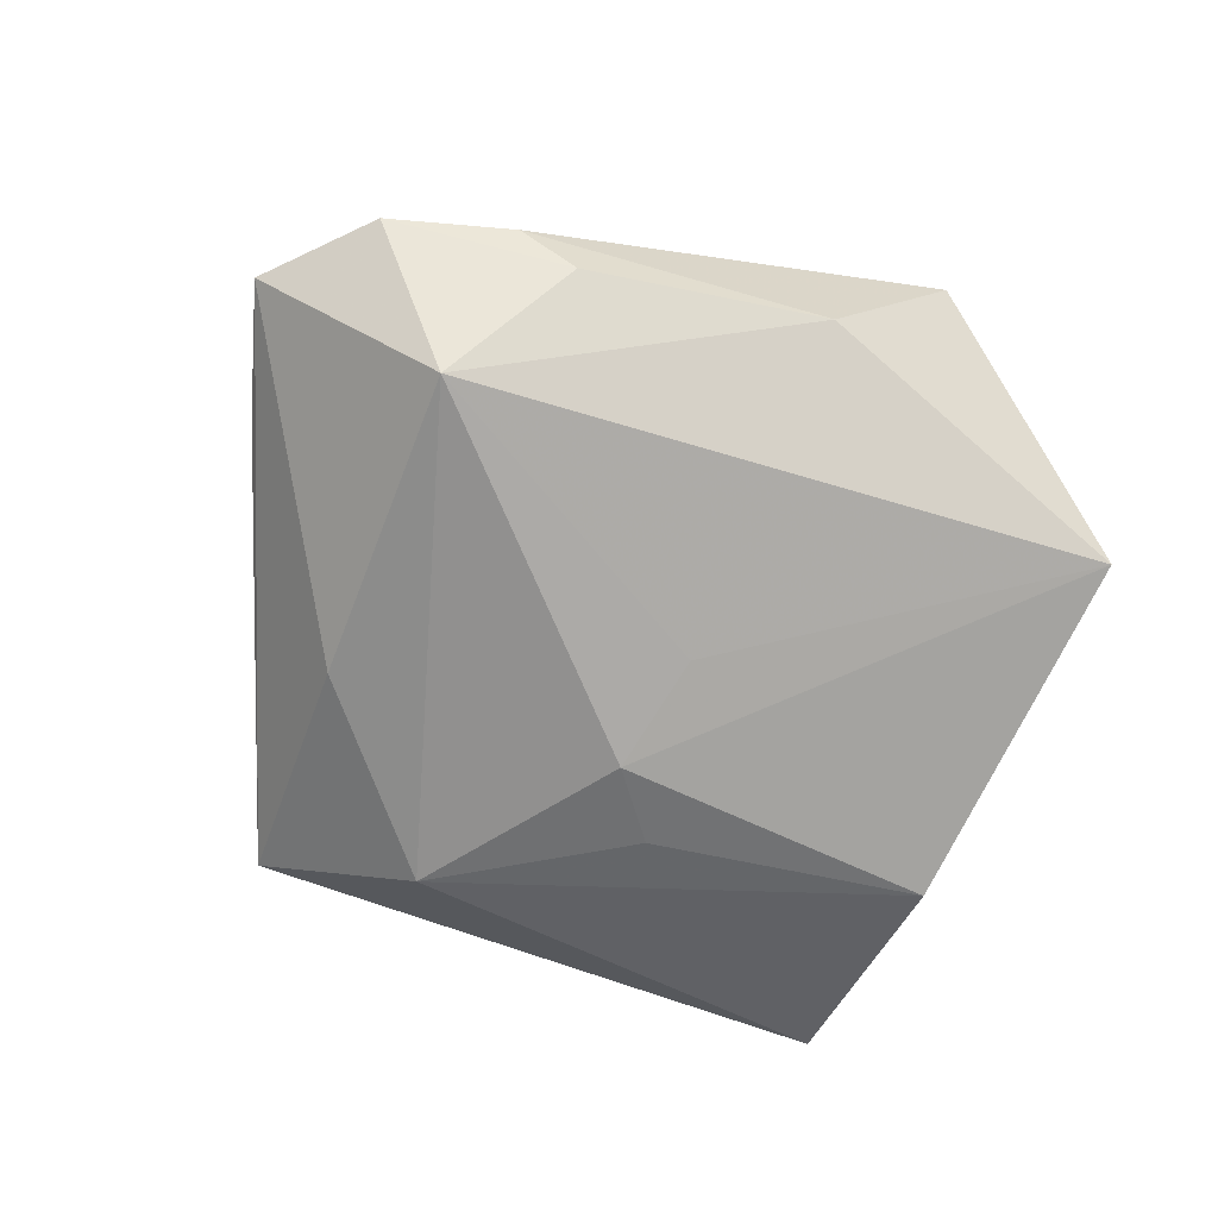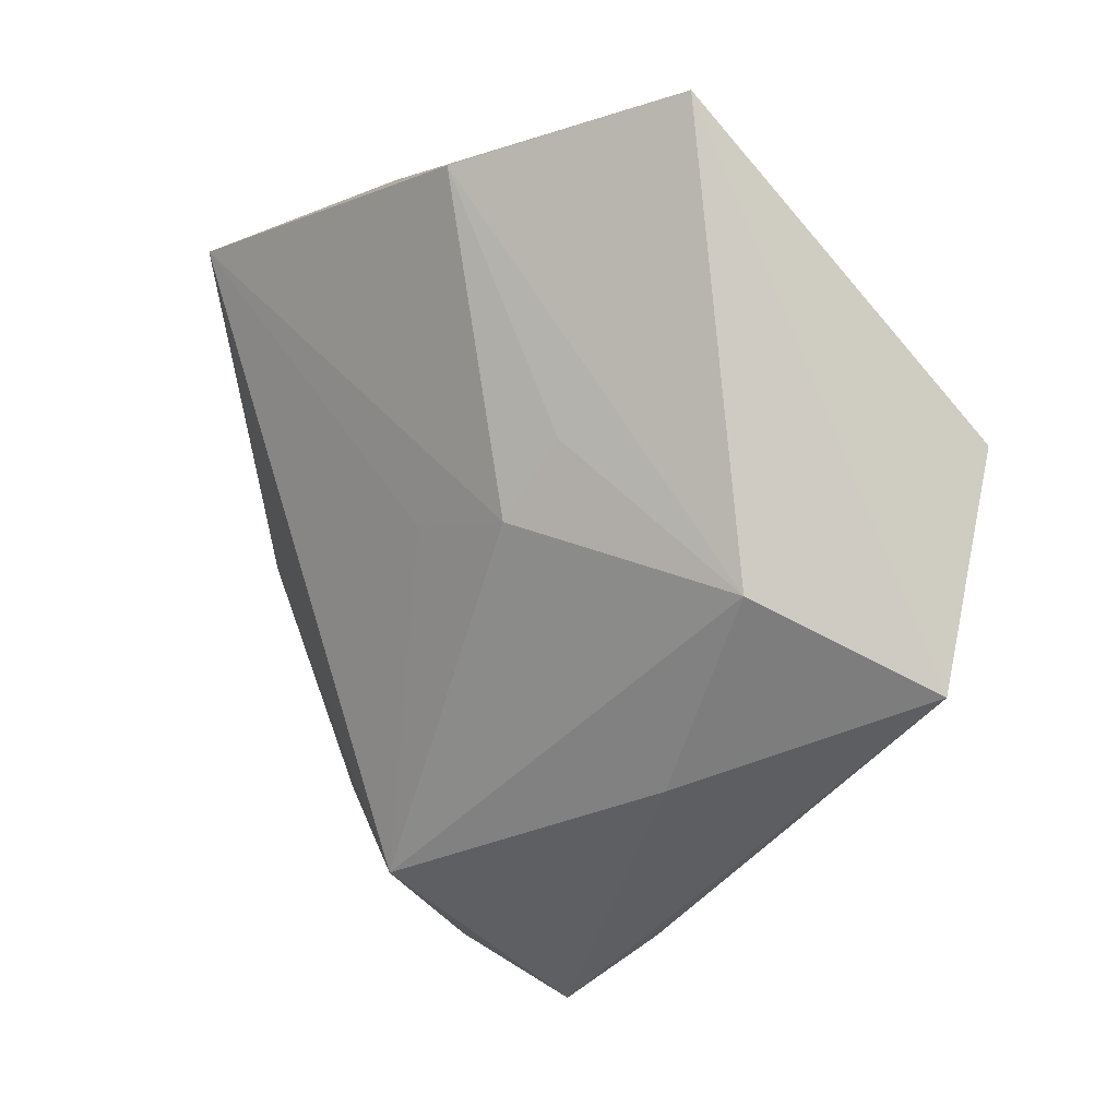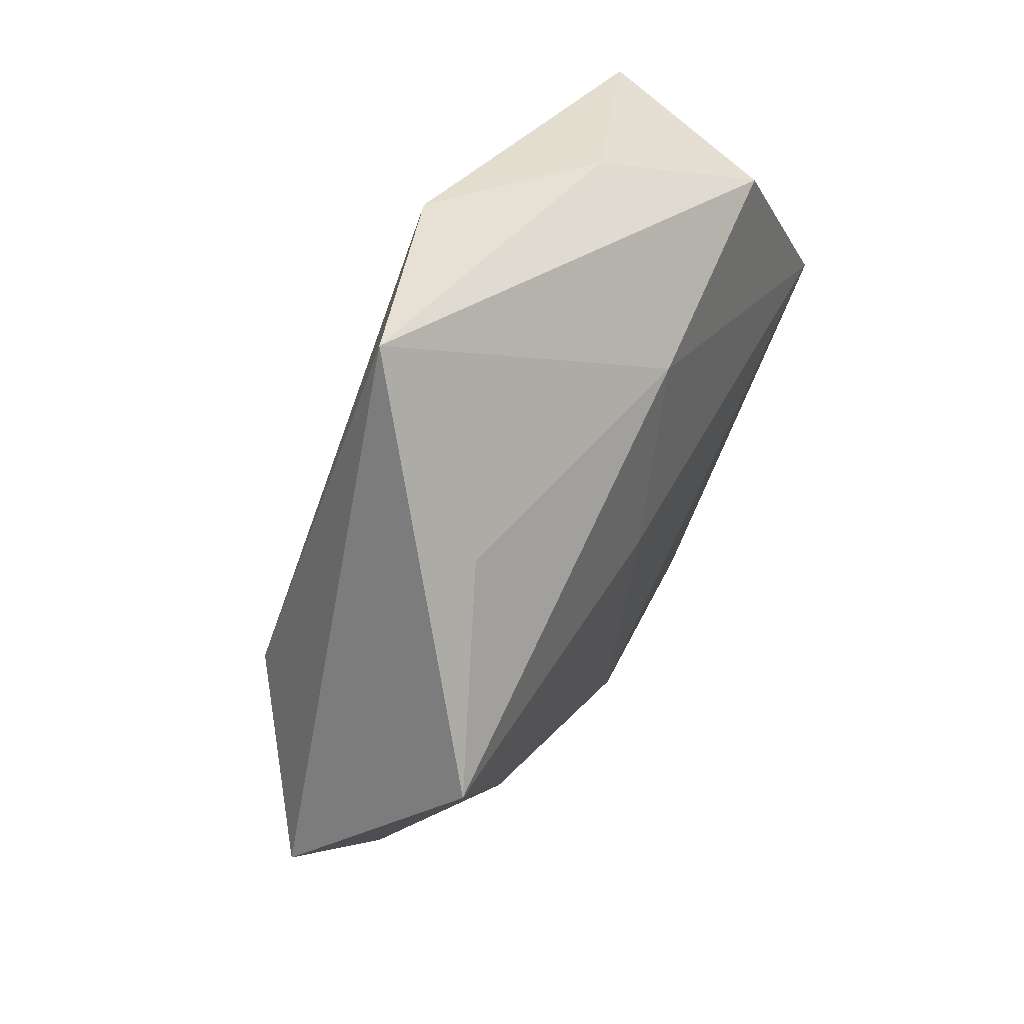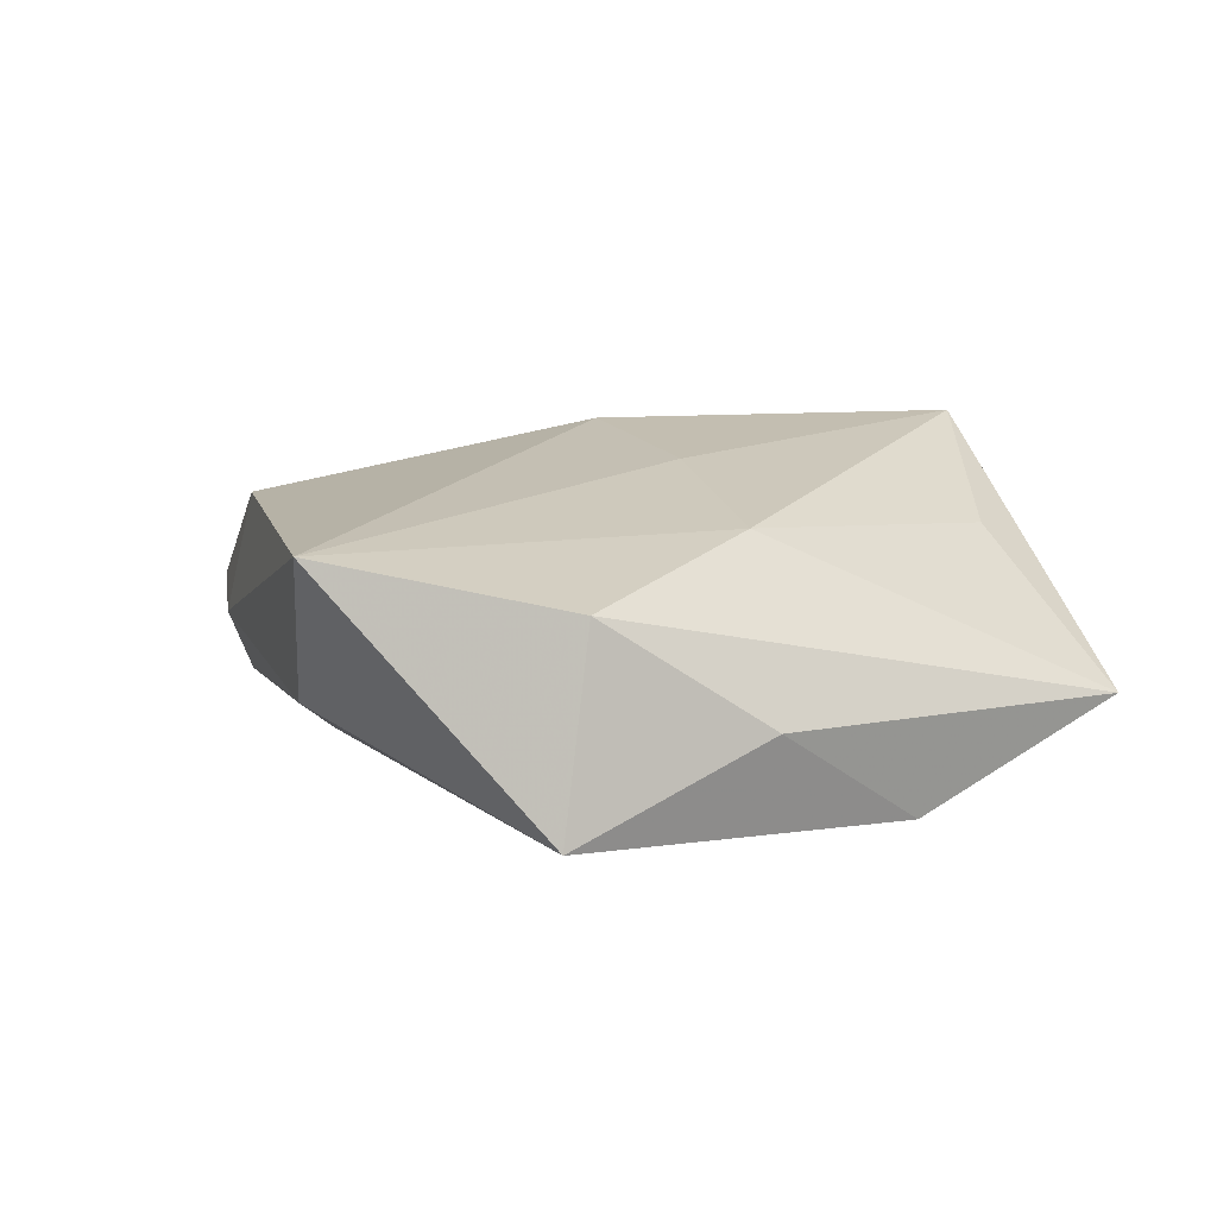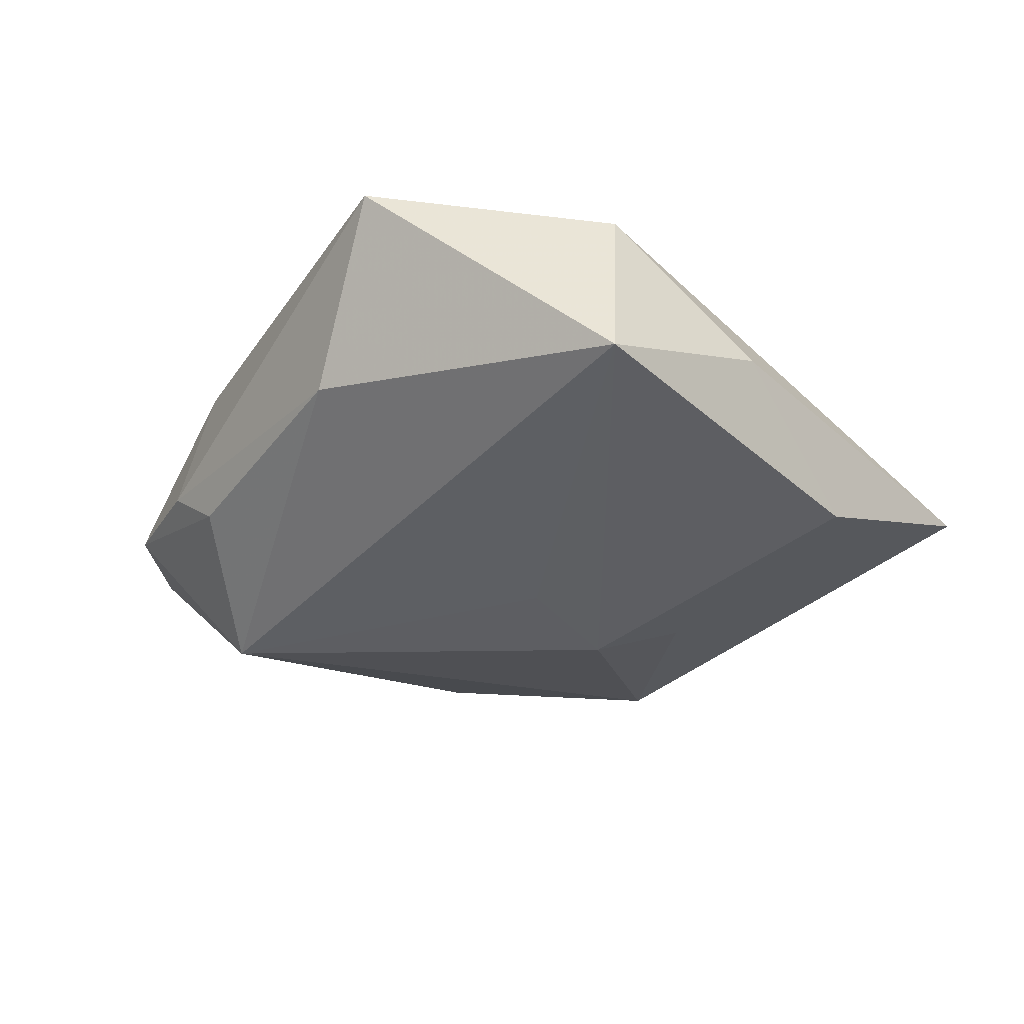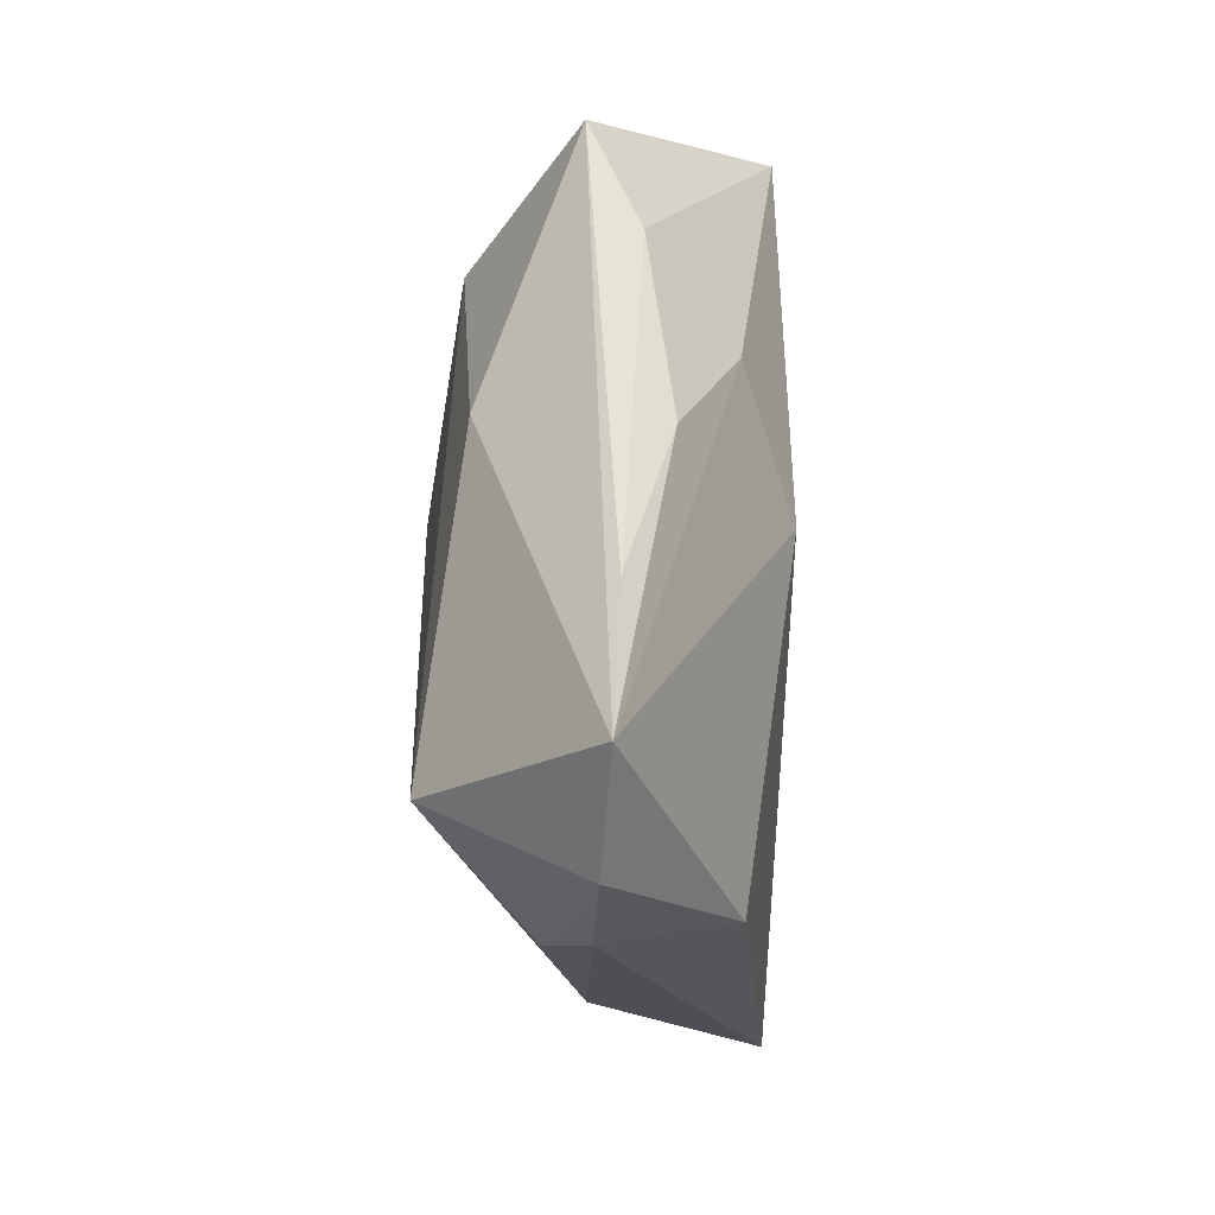
<metadata>
{"format":"obj","ext":"obj","renderer":"f3d","projection":"perspective","resolution":1024,"background":"white","views":[{"elev":-71.6,"azim":44.6,"up":"+Z"},{"elev":14.5,"azim":-142.6,"up":"+Y"},{"elev":56.2,"azim":-60.9,"up":"+Y"},{"elev":14.6,"azim":130.4,"up":"+Z"},{"elev":-30.0,"azim":114.0,"up":"+Z"},{"elev":-76.7,"azim":-88.7,"up":"+Y"}]}
</metadata>
<code>
v 0.02087 0.03757 -0.001431
v -0.002816 0.006085 0.01714
v 0.02166 -0.03906 -0.002335
v 0.0121 -0.04999 -0.001428
v -0.044 0.01261 0.01748
v 0.008436 0.02402 0.01414
v -0.03452 0.001614 -0.01406
v -0.01394 -0.04438 0.001006
v 0.02123 -0.03489 0.01178
v 0.004712 0.003334 -0.01722
v 0.02385 -0.03264 -0.007292
v -0.02445 -0.02124 -0.01275
v 0.008429 -0.03617 -0.01858
v 0.04805 0.0007272 0.01487
v -0.0247 -0.03014 0.006392
v -0.002115 -0.0548 1.266e-05
v -0.01109 -0.01281 0.01813
v -0.008241 0.006199 -0.01904
v 0.03858 -0.009463 -0.003482
v -0.02089 0.04955 -0.004489
v -0.02826 -0.01553 0.01283
v -0.02667 0.02865 0.009428
v 0.003123 0.04133 -0.01372
v 0.03585 0.02682 0.0112
v -0.05054 -0.008934 -0.001419
v -0.04083 -0.01656 0.003884
v -0.01317 0.01504 -0.01617
v 0.04197 0.02874 -0.009767
f 24 14 28
f 16 13 4
f 28 14 19
f 19 13 28
f 20 24 1
f 1 24 28
f 20 5 22
f 14 24 6
f 6 22 5
f 6 24 20
f 20 22 6
f 9 17 16
f 14 17 9
f 16 4 9
f 16 17 21
f 21 17 5
f 28 18 23
f 20 1 23
f 23 1 28
f 28 13 10
f 10 18 28
f 13 18 10
f 20 23 7
f 7 18 13
f 11 4 13
f 13 19 11
f 14 6 2
f 2 6 5
f 2 17 14
f 5 17 2
f 25 5 20
f 20 7 25
f 27 23 18
f 18 7 27
f 27 7 23
f 4 11 3
f 14 9 3
f 3 9 4
f 3 19 14
f 3 11 19
f 16 21 15
f 12 13 16
f 16 25 12
f 12 7 13
f 12 25 7
f 8 25 16
f 16 15 8
f 26 15 21
f 26 21 5
f 5 25 26
f 25 8 26
f 26 8 15

</code>
